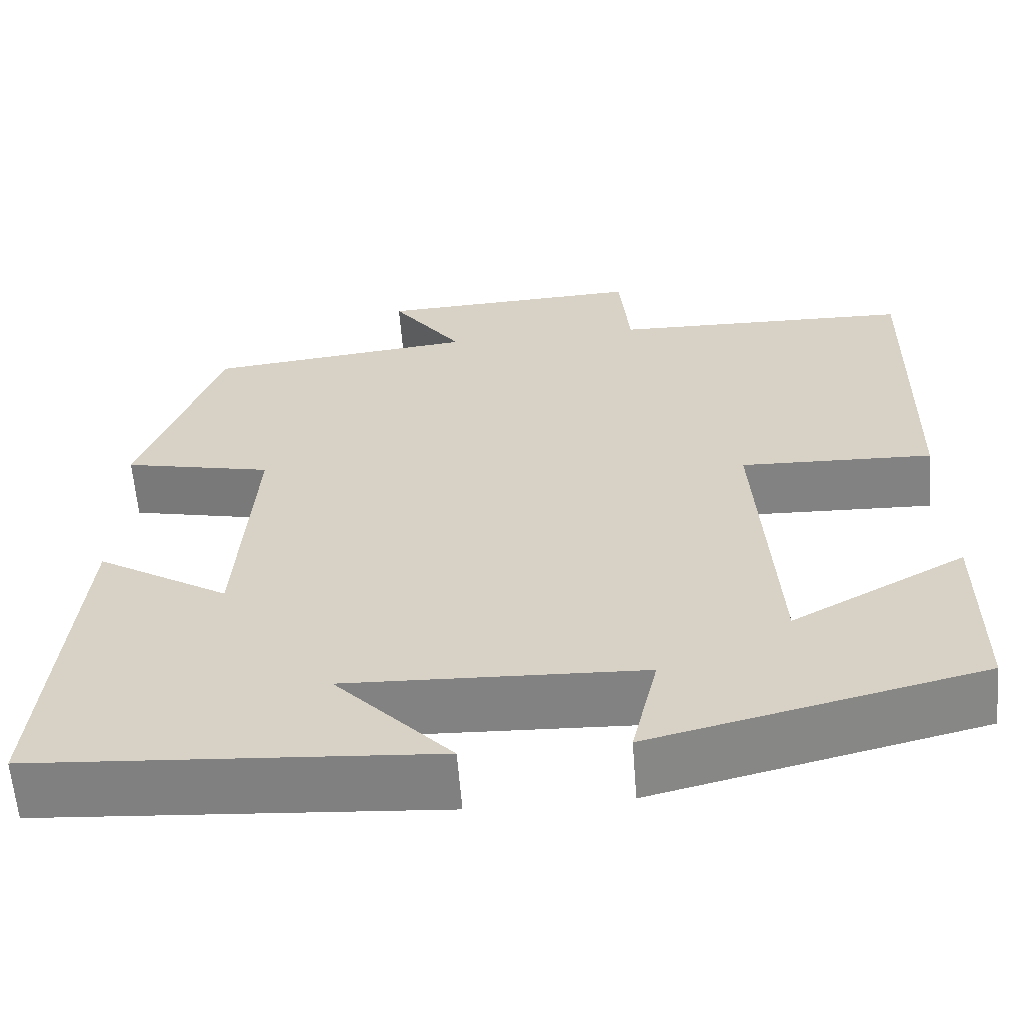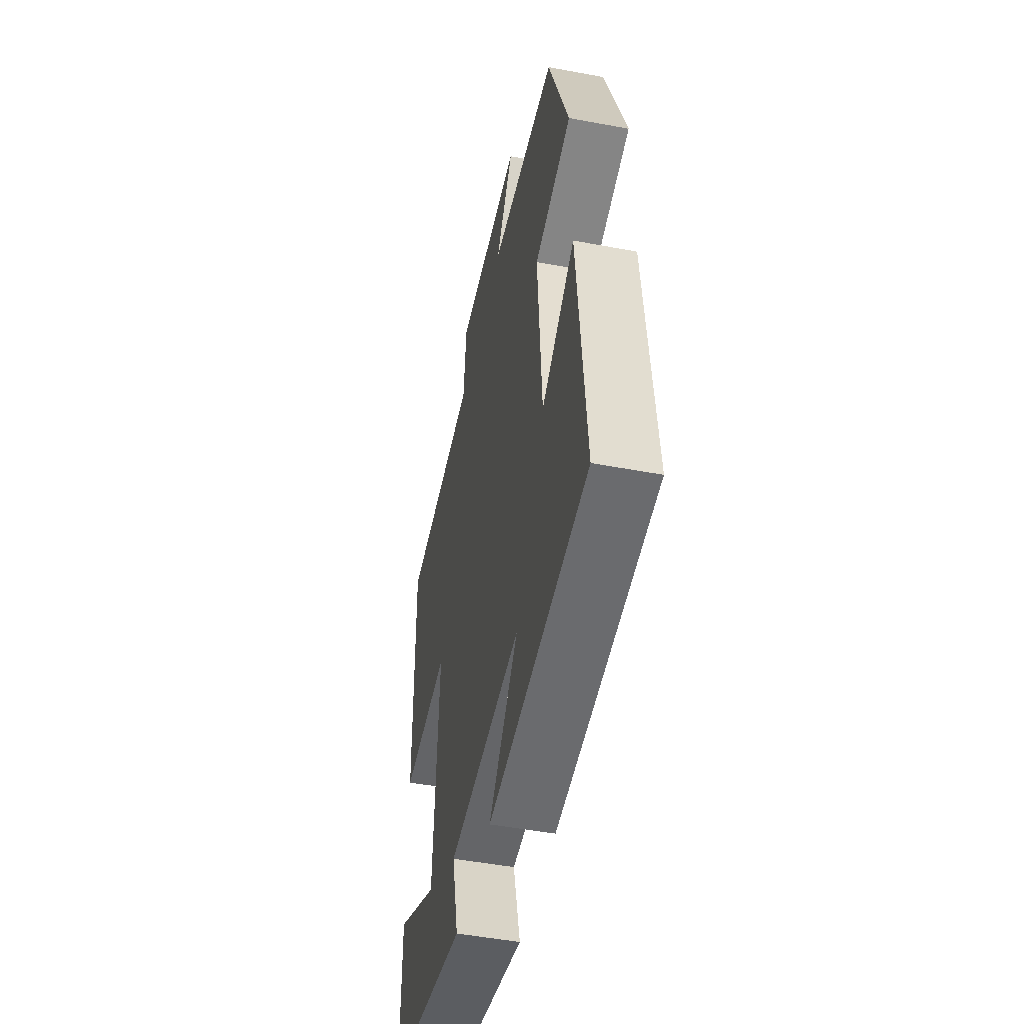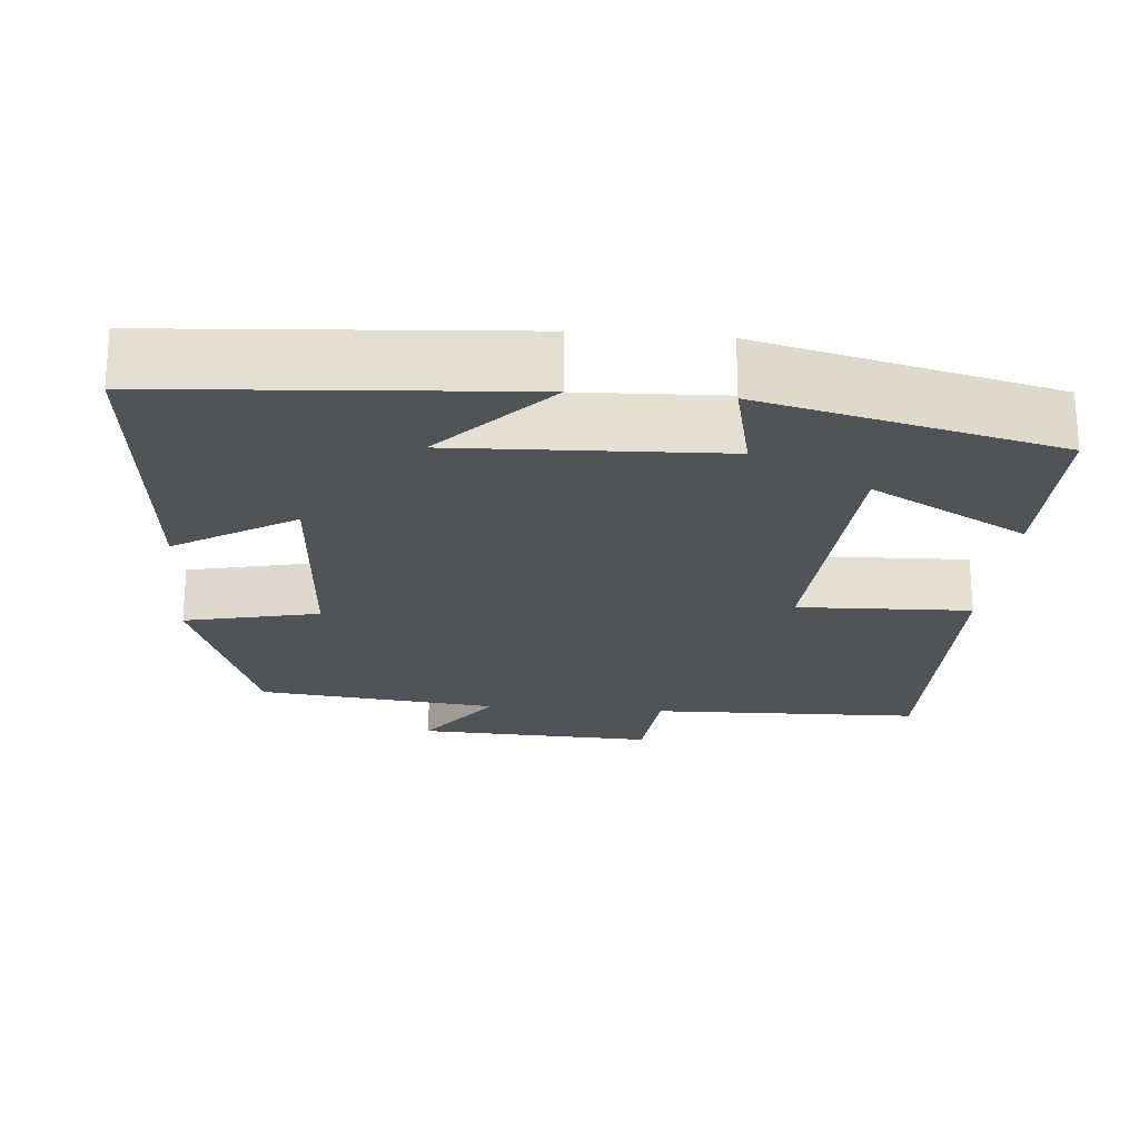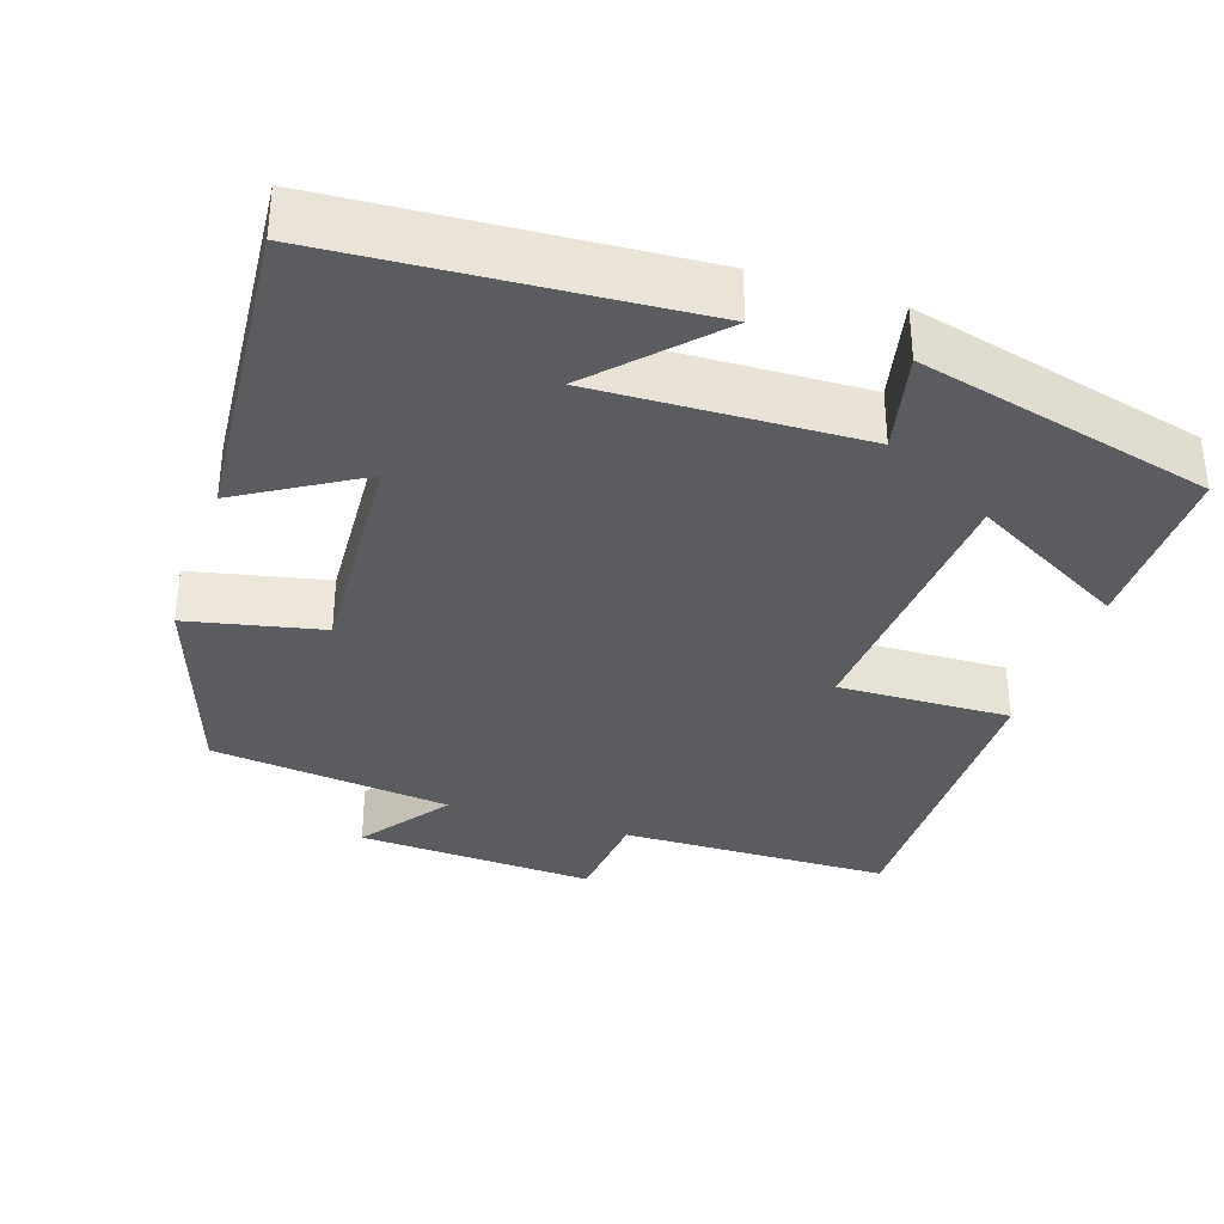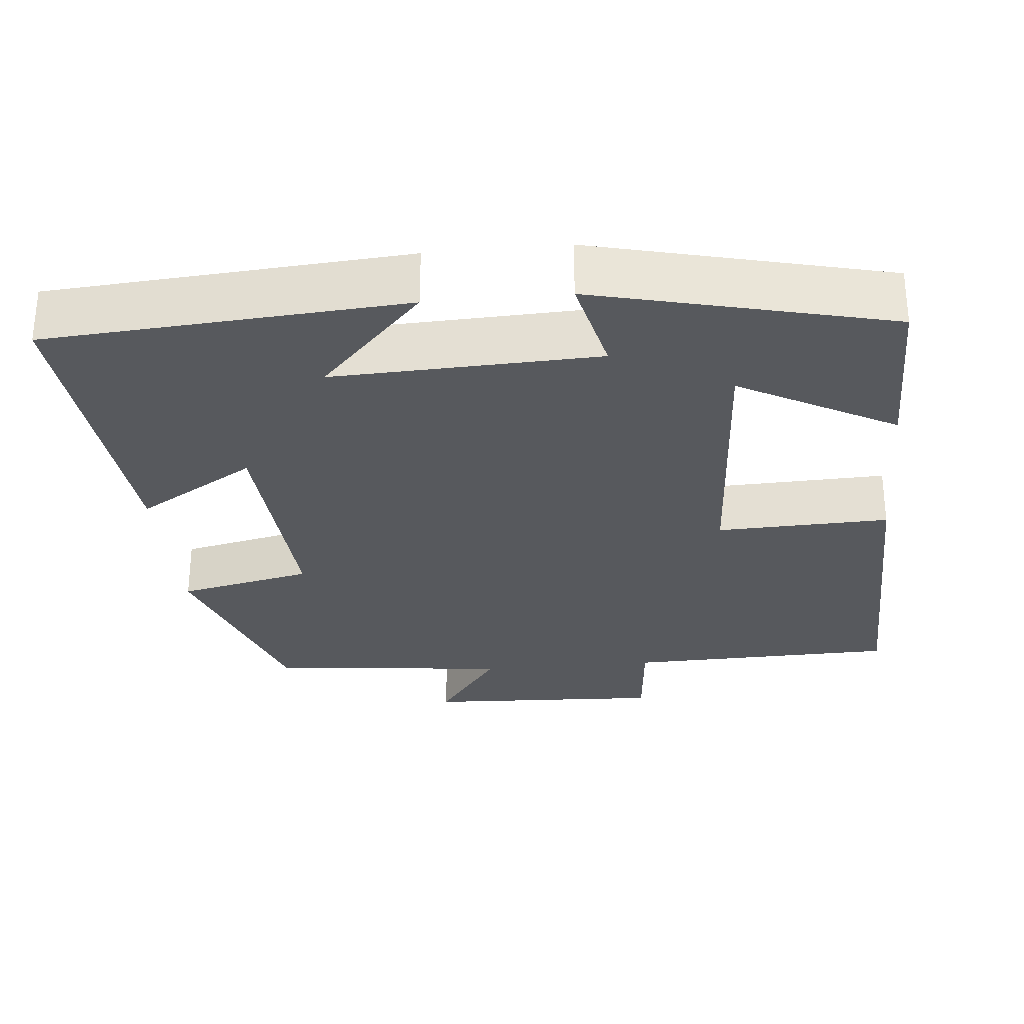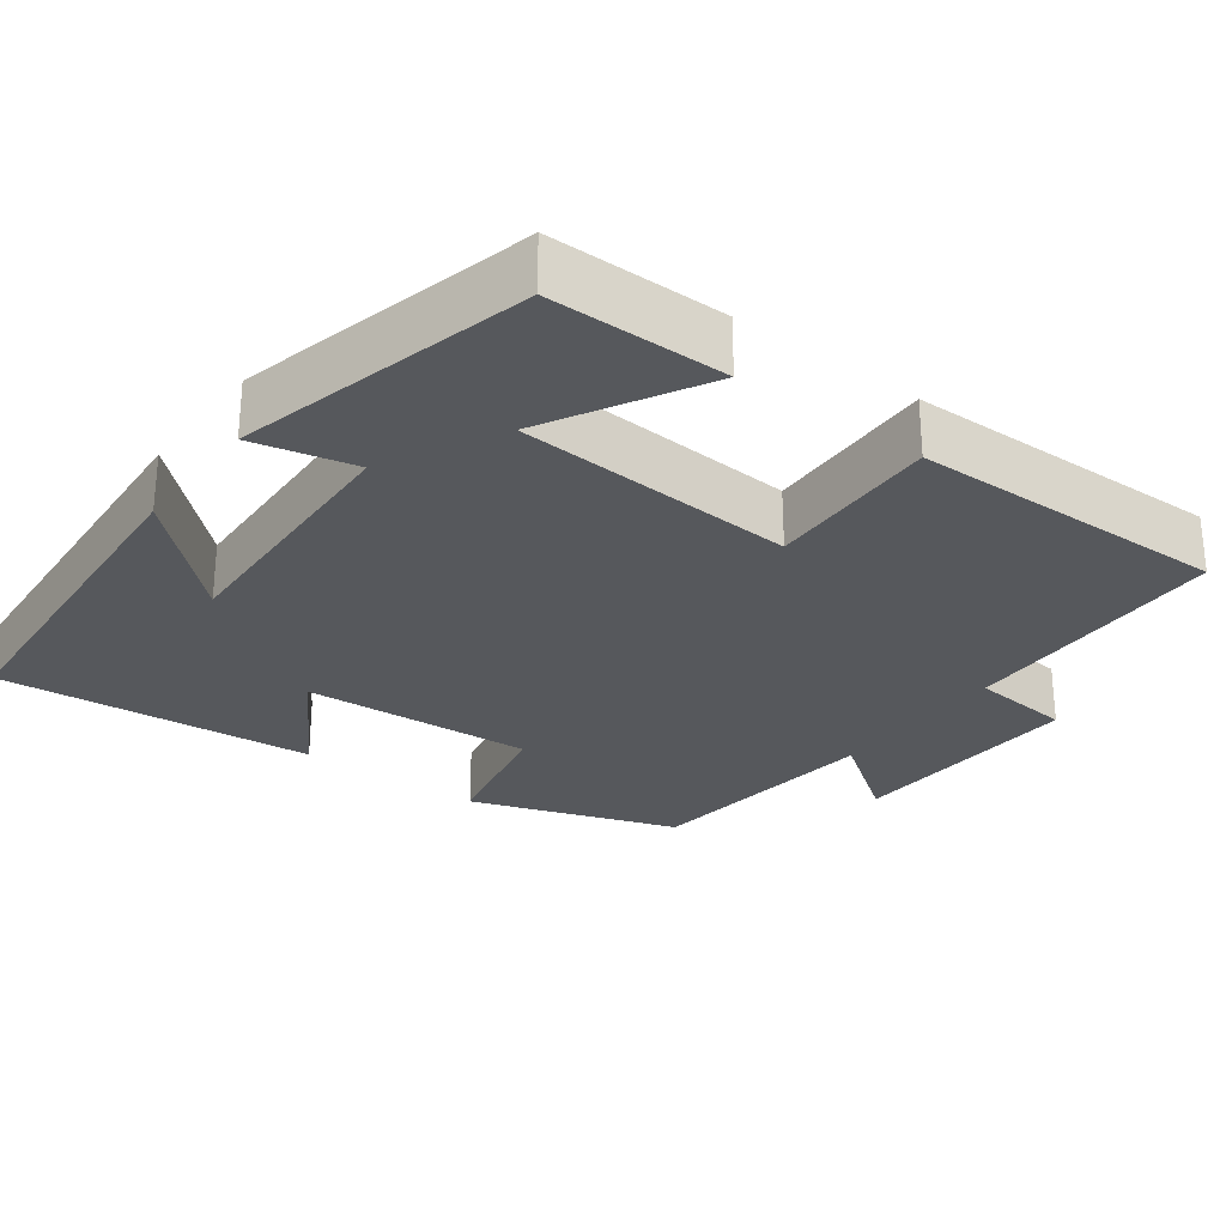
<metadata>
{"format":"obj","ext":"obj","renderer":"f3d","projection":"perspective","resolution":1024,"background":"white","views":[{"elev":-61.1,"azim":-175.6,"up":"+Z"},{"elev":-49.2,"azim":78.2,"up":"+Z"},{"elev":-22.2,"azim":175.1,"up":"+Y"},{"elev":-34.4,"azim":161.3,"up":"+Y"},{"elev":-29.3,"azim":-174.6,"up":"+Y"},{"elev":-27.8,"azim":-126.9,"up":"+Y"}]}
</metadata>
<code>
v 0.406 0.07 0.465
v 0.5 0.07 0.195
v 0.324 0.07 0.156
v 0.344 0.07 -0.146
v 0.5 0.07 -0.051
v 0.537 0.07 -0.466
v 0.068 0.07 -0.5
v 0.205 0.07 -0.353
v -0.143 0.07 -0.367
v -0.112 0.07 -0.5
v -0.499 0.07 -0.406
v -0.5 0.07 -0.174
v -0.295 0.07 -0.286
v -0.273 0.07 0.082
v -0.5 0.07 0.074
v -0.509 0.07 0.491
v -0.153 0.07 0.5
v -0.141 0.07 0.632
v 0.173 0.07 0.618
v 0.089 0.07 0.5
v 0.406 0 0.465
v 0.5 0 0.195
v 0.324 0 0.156
v 0.344 0 -0.146
v 0.5 0 -0.051
v 0.537 0 -0.466
v 0.068 0 -0.5
v 0.205 0 -0.353
v -0.143 0 -0.367
v -0.112 0 -0.5
v -0.499 0 -0.406
v -0.5 0 -0.174
v -0.295 0 -0.286
v -0.273 0 0.082
v -0.5 0 0.074
v -0.509 0 0.491
v -0.153 0 0.5
v -0.141 0 0.632
v 0.173 0 0.618
v 0.089 0 0.5
f 17 18 19 20
f 1 2 3
f 20 1 3
f 17 20 3
f 16 17 3
f 15 16 3
f 14 15 3
f 13 14 3 4
f 10 11 12 13
f 9 10 13
f 8 9 13 4
f 5 6 7 8
f 4 5 8
f 40 39 38 37
f 23 22 21
f 23 21 40
f 23 40 37
f 23 37 36
f 23 36 35
f 23 35 34
f 24 23 34 33
f 33 32 31 30
f 33 30 29
f 24 33 29 28
f 28 27 26 25
f 28 25 24
f 1 21 22 2
f 2 22 23 3
f 3 23 24 4
f 4 24 25 5
f 5 25 26 6
f 6 26 27 7
f 7 27 28 8
f 8 28 29 9
f 9 29 30 10
f 10 30 31 11
f 11 31 32 12
f 12 32 33 13
f 13 33 34 14
f 14 34 35 15
f 15 35 36 16
f 16 36 37 17
f 17 37 38 18
f 18 38 39 19
f 19 39 40 20
f 20 40 21 1

</code>
